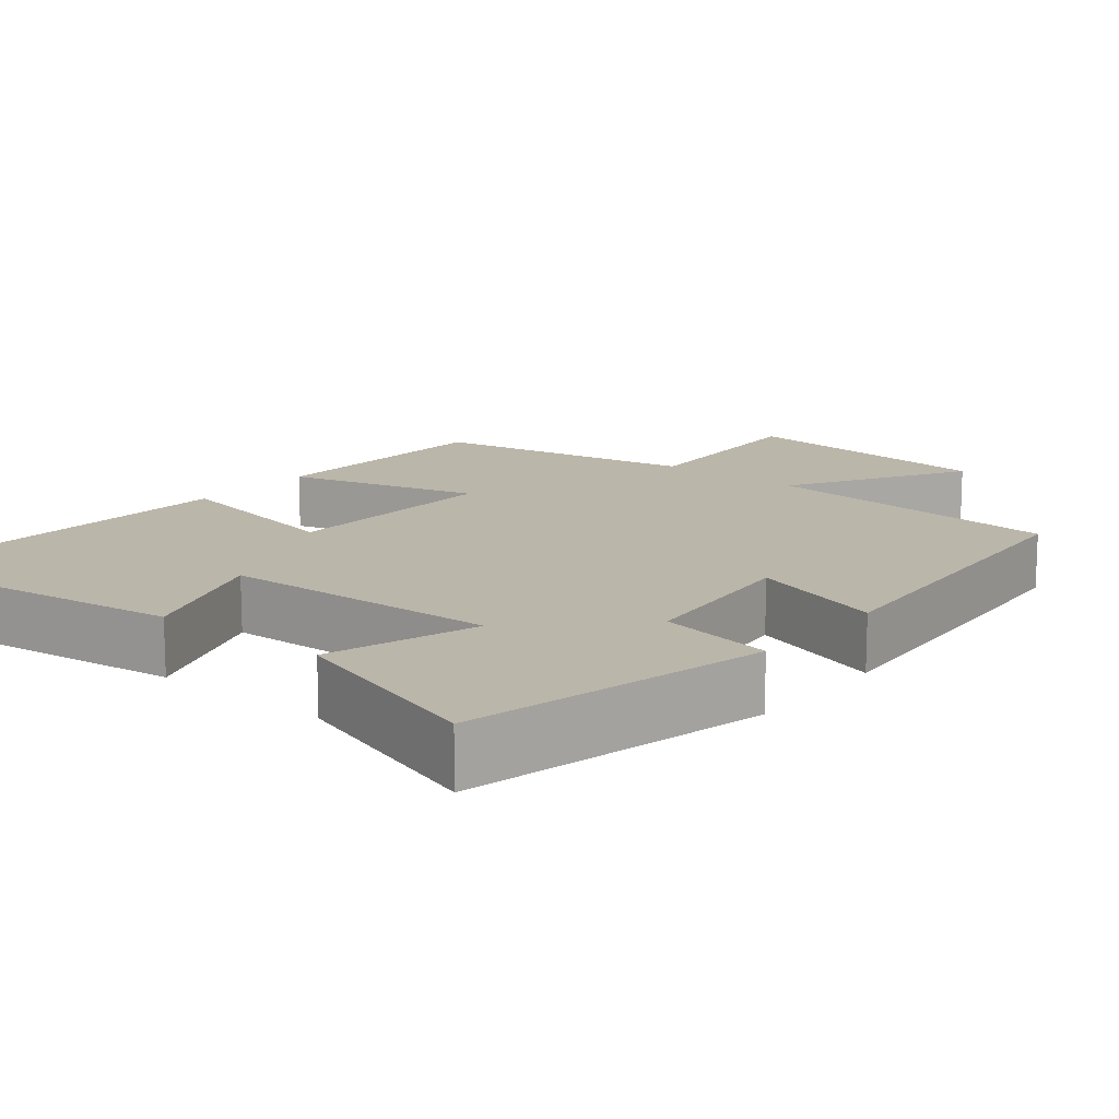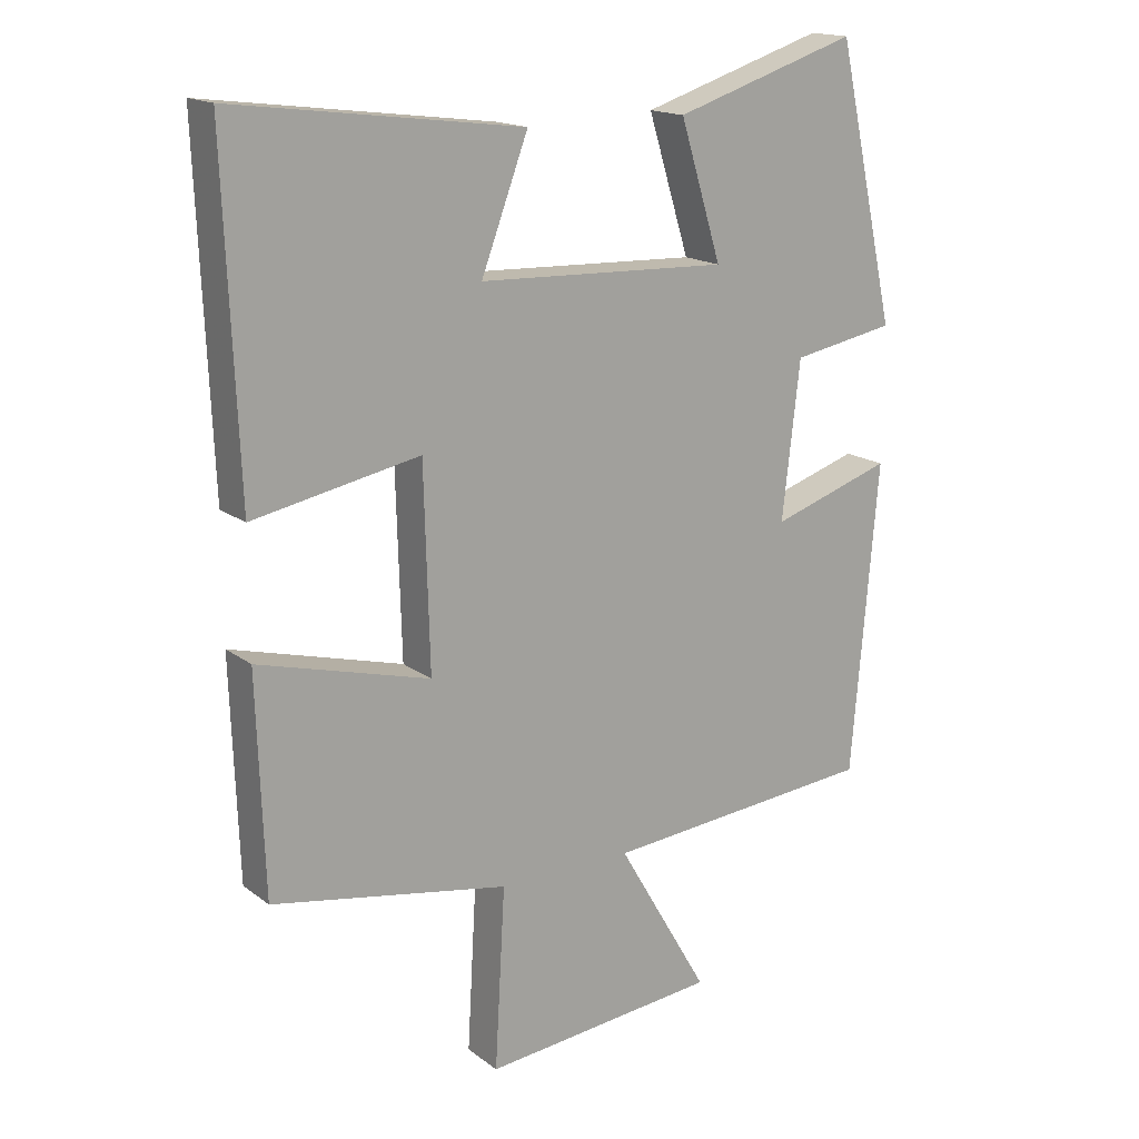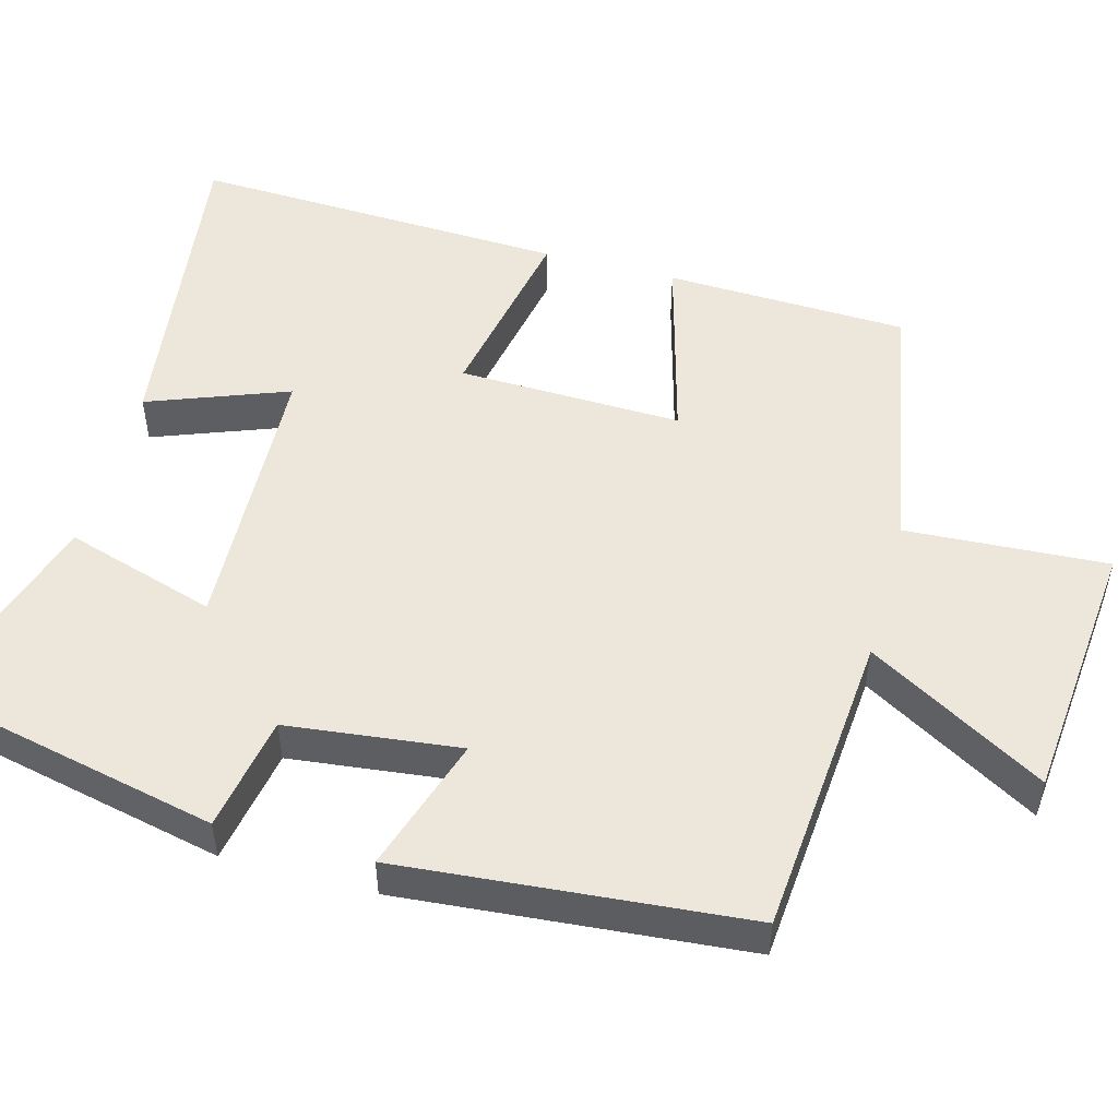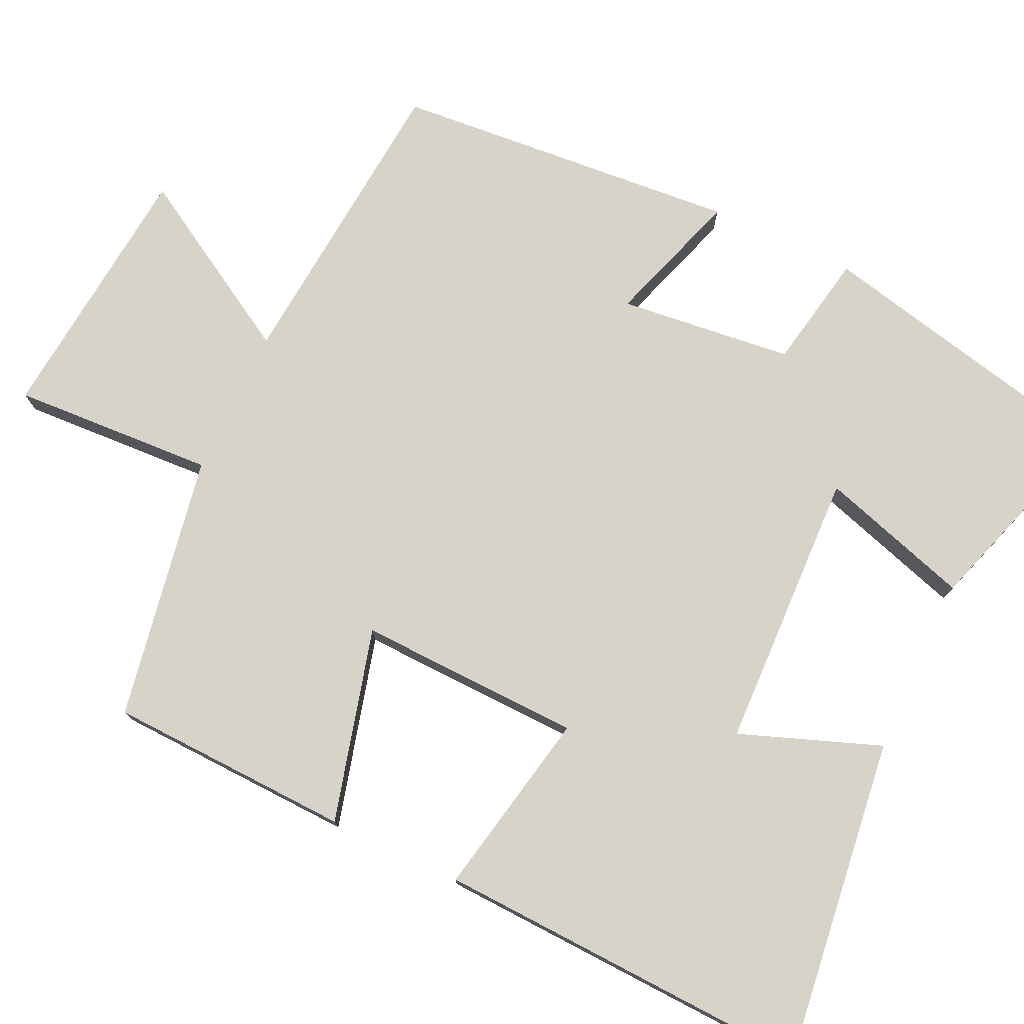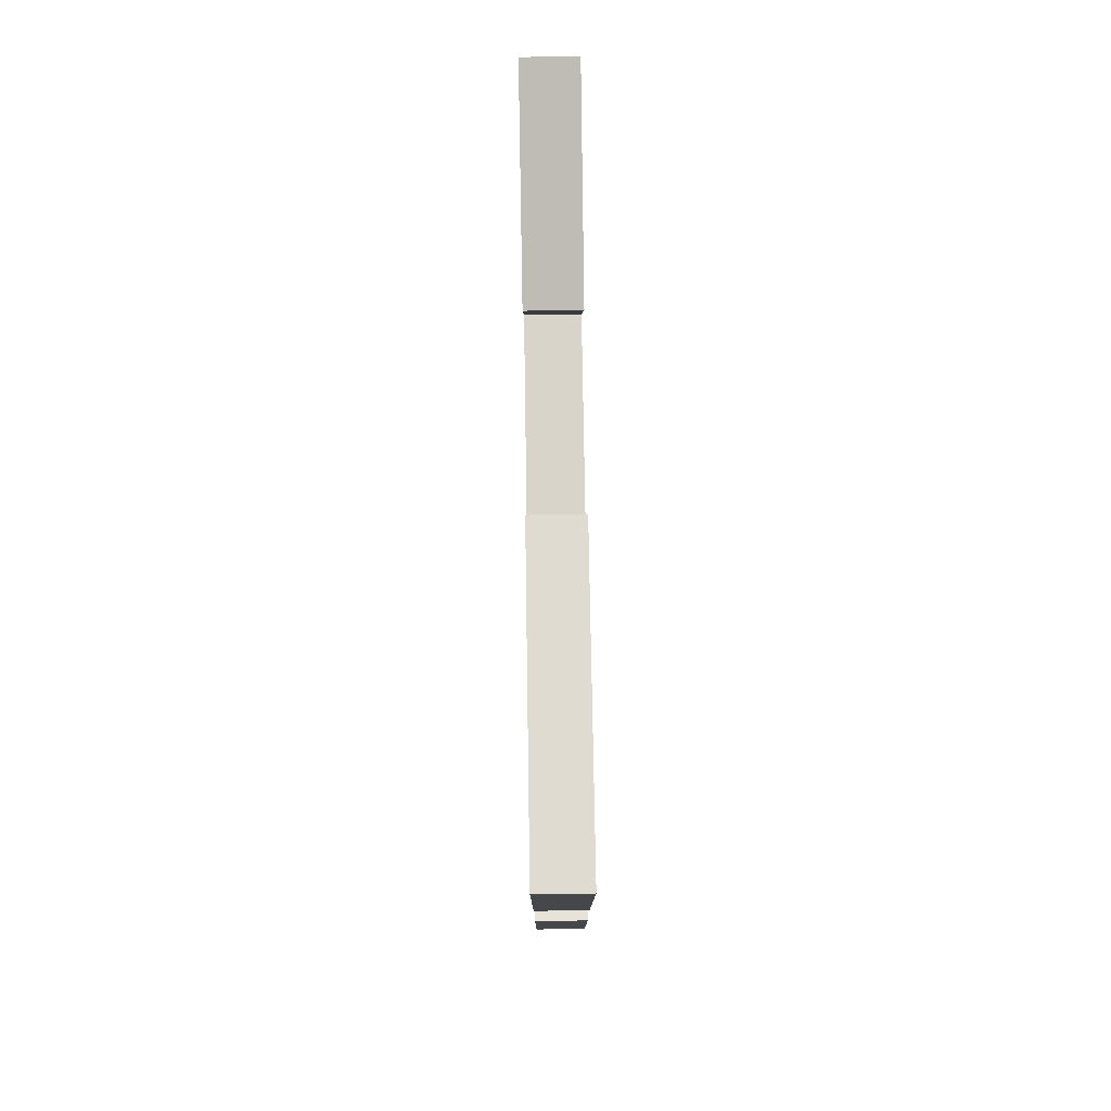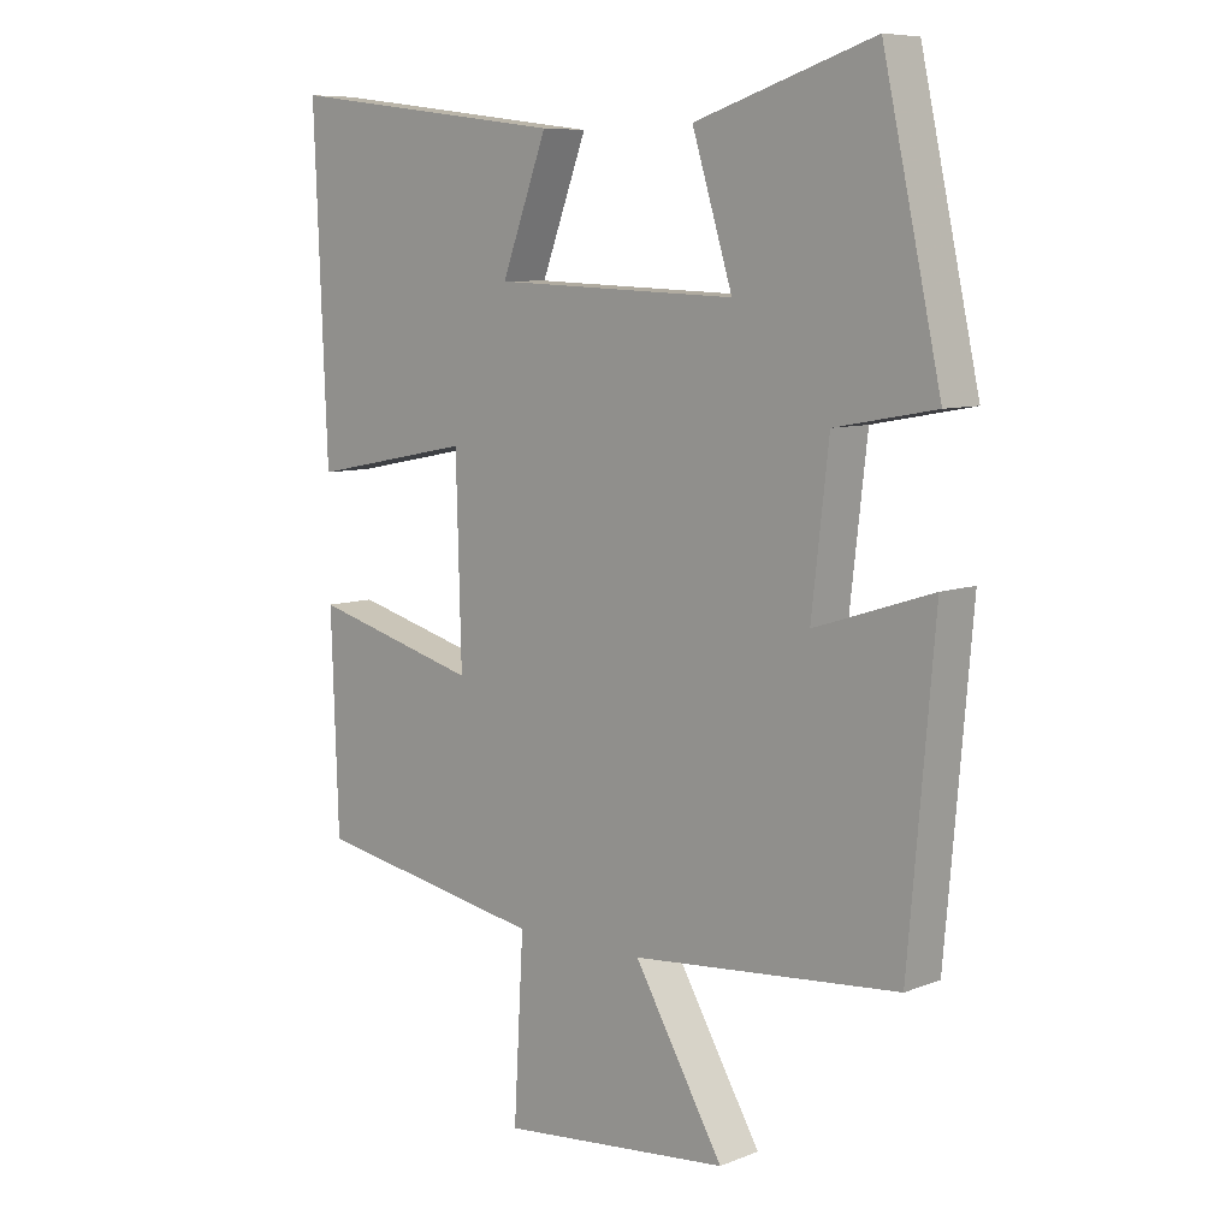
<metadata>
{"format":"obj","ext":"obj","renderer":"f3d","projection":"perspective","resolution":1024,"background":"white","views":[{"elev":14.1,"azim":39.3,"up":"+Y"},{"elev":16.6,"azim":-34.4,"up":"+Z"},{"elev":51.2,"azim":105.1,"up":"+Y"},{"elev":76.4,"azim":-64.7,"up":"+Y"},{"elev":77.3,"azim":-90.9,"up":"+Z"},{"elev":8.1,"azim":42.9,"up":"+Z"}]}
</metadata>
<code>
v -0.489 0.07 -0.437
v -0.5 0.07 -0.118
v -0.247 0.07 -0.186
v -0.255 0.07 0.108
v -0.5 0.07 0.06
v -0.52 0.07 0.554
v -0.096 0.07 0.5
v -0.165 0.07 0.316
v 0.203 0.07 0.302
v 0.142 0.07 0.5
v 0.412 0.07 0.587
v 0.5 0.07 0.188
v 0.348 0.07 0.16
v 0.322 0.07 -0.068
v 0.5 0.07 -0.01
v 0.461 0.07 -0.465
v 0.058 0.07 -0.5
v 0.193 0.07 -0.732
v -0.155 0.07 -0.766
v -0.14 0.07 -0.5
v -0.489 0 -0.437
v -0.5 0 -0.118
v -0.247 0 -0.186
v -0.255 0 0.108
v -0.5 0 0.06
v -0.52 0 0.554
v -0.096 0 0.5
v -0.165 0 0.316
v 0.203 0 0.302
v 0.142 0 0.5
v 0.412 0 0.587
v 0.5 0 0.188
v 0.348 0 0.16
v 0.322 0 -0.068
v 0.5 0 -0.01
v 0.461 0 -0.465
v 0.058 0 -0.5
v 0.193 0 -0.732
v -0.155 0 -0.766
v -0.14 0 -0.5
f 17 18 19 20
f 14 15 16 17
f 13 14 17 20
f 10 11 12 13
f 9 10 13
f 8 9 13 20
f 5 6 7 8
f 4 5 8
f 3 4 8 20
f 1 2 3 20
f 40 39 38 37
f 37 36 35 34
f 40 37 34 33
f 33 32 31 30
f 33 30 29
f 40 33 29 28
f 28 27 26 25
f 28 25 24
f 40 28 24 23
f 40 23 22 21
f 1 21 22 2
f 2 22 23 3
f 3 23 24 4
f 4 24 25 5
f 5 25 26 6
f 6 26 27 7
f 7 27 28 8
f 8 28 29 9
f 9 29 30 10
f 10 30 31 11
f 11 31 32 12
f 12 32 33 13
f 13 33 34 14
f 14 34 35 15
f 15 35 36 16
f 16 36 37 17
f 17 37 38 18
f 18 38 39 19
f 19 39 40 20
f 20 40 21 1

</code>
